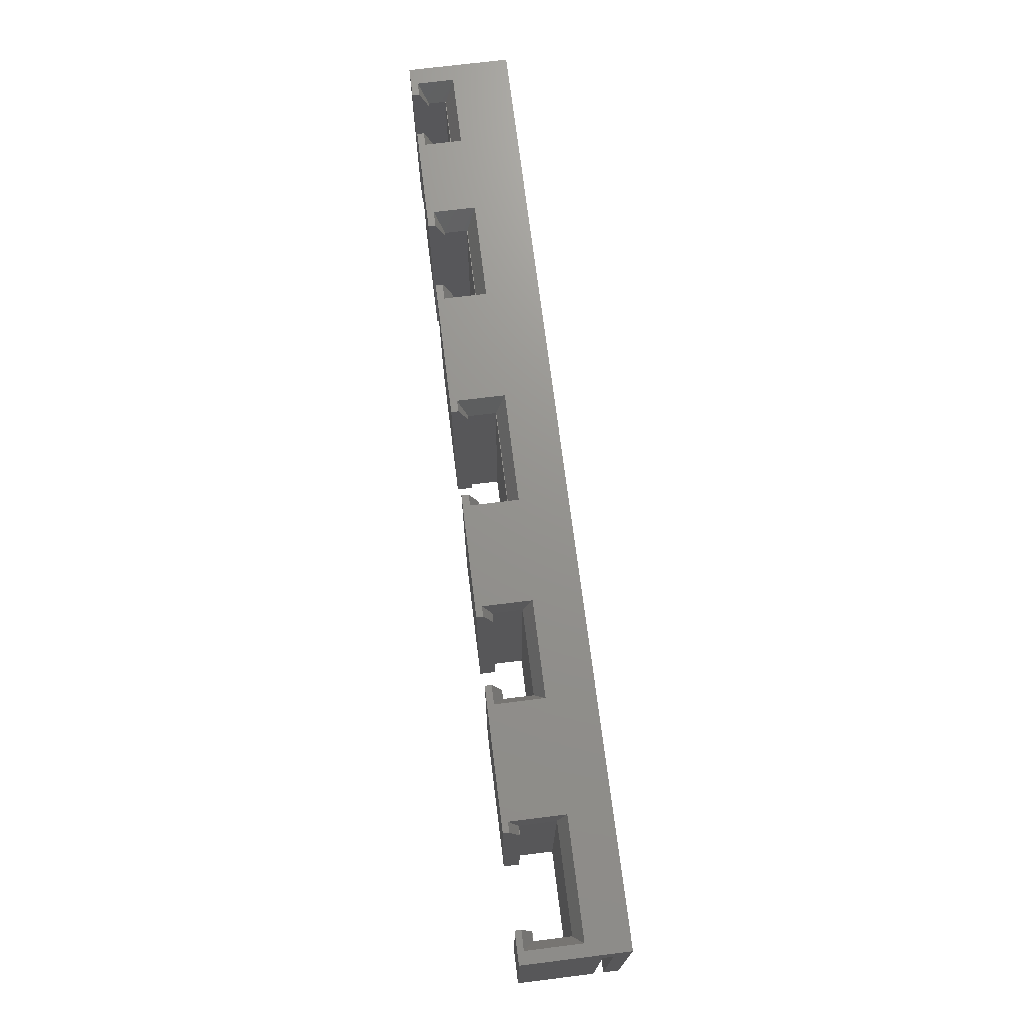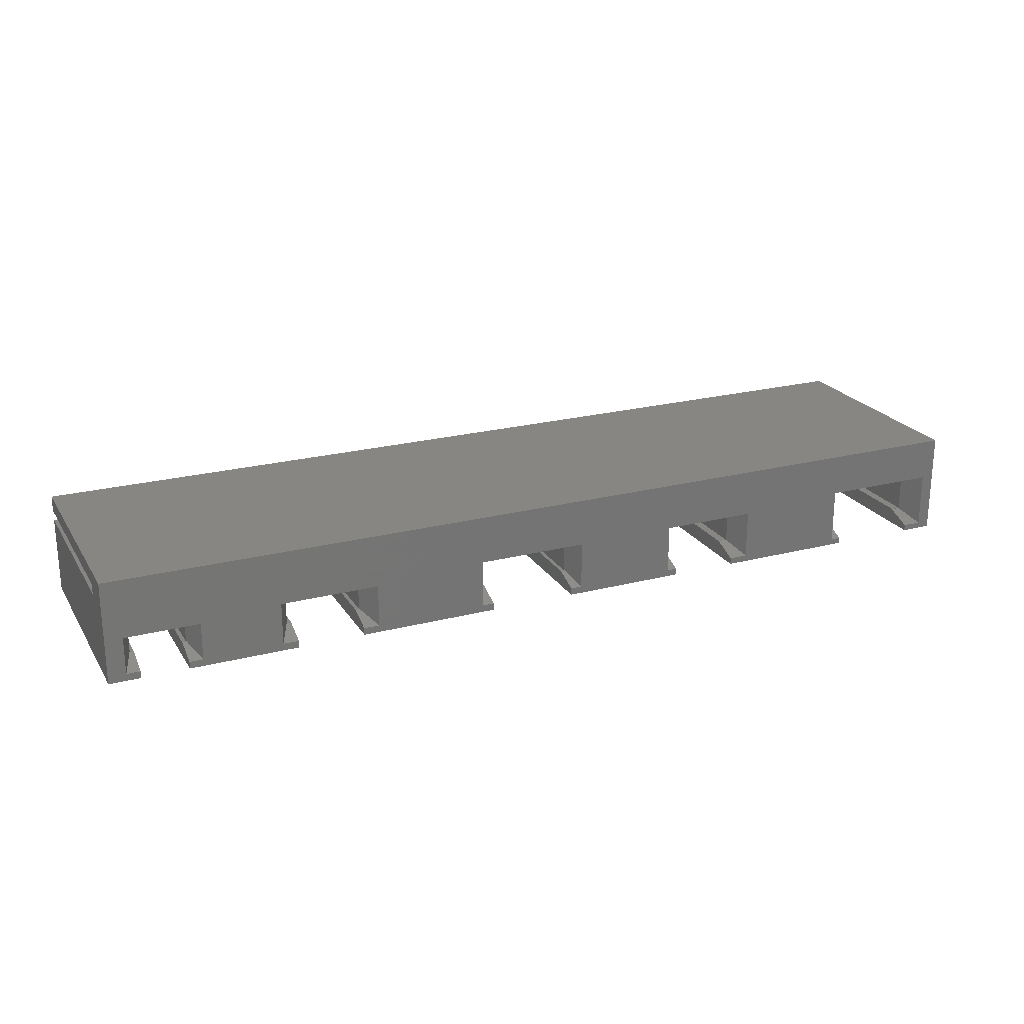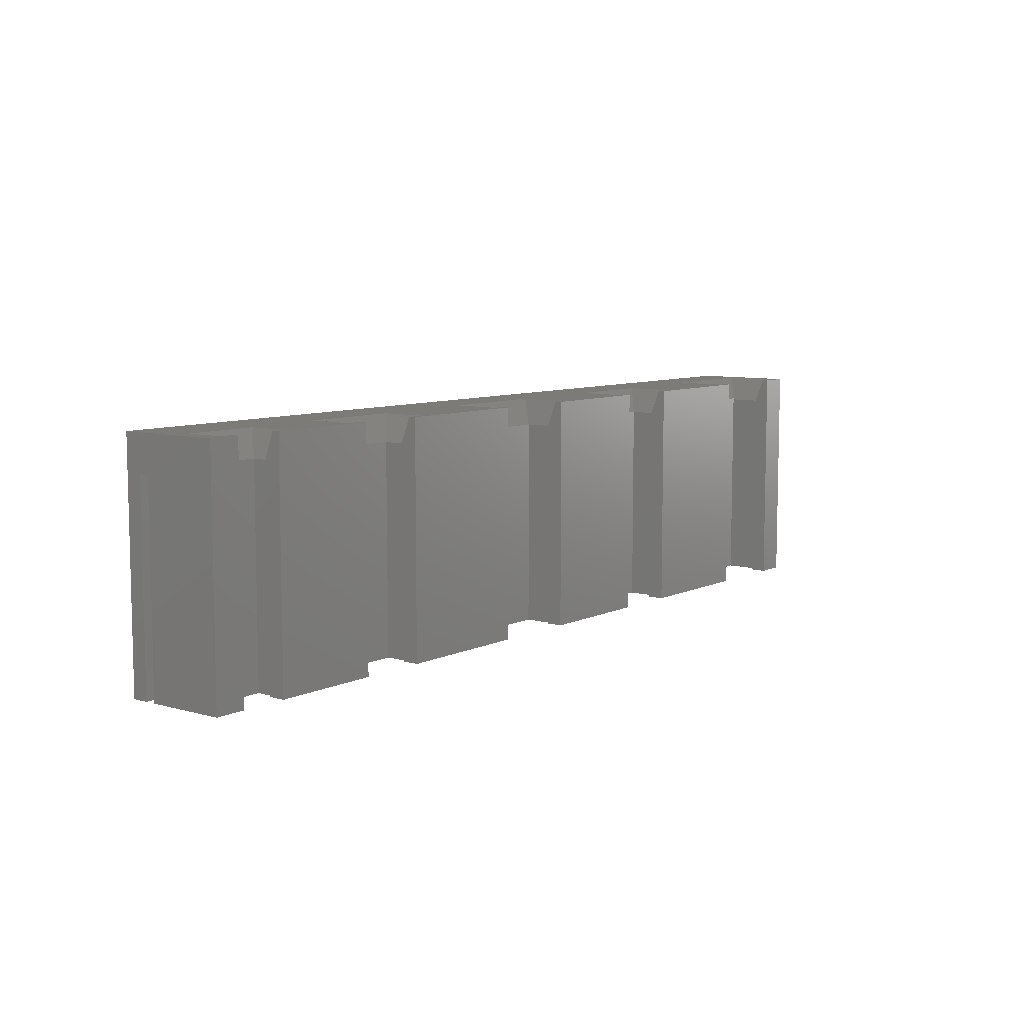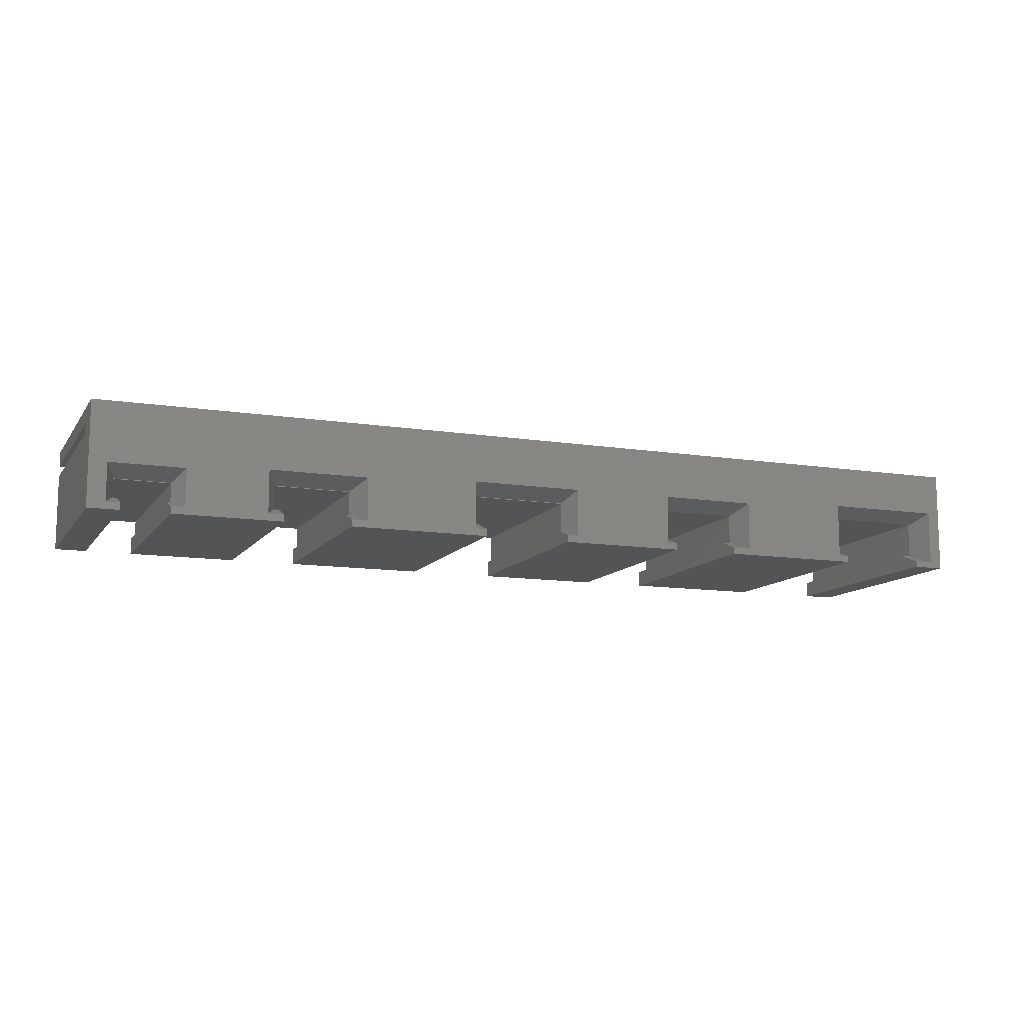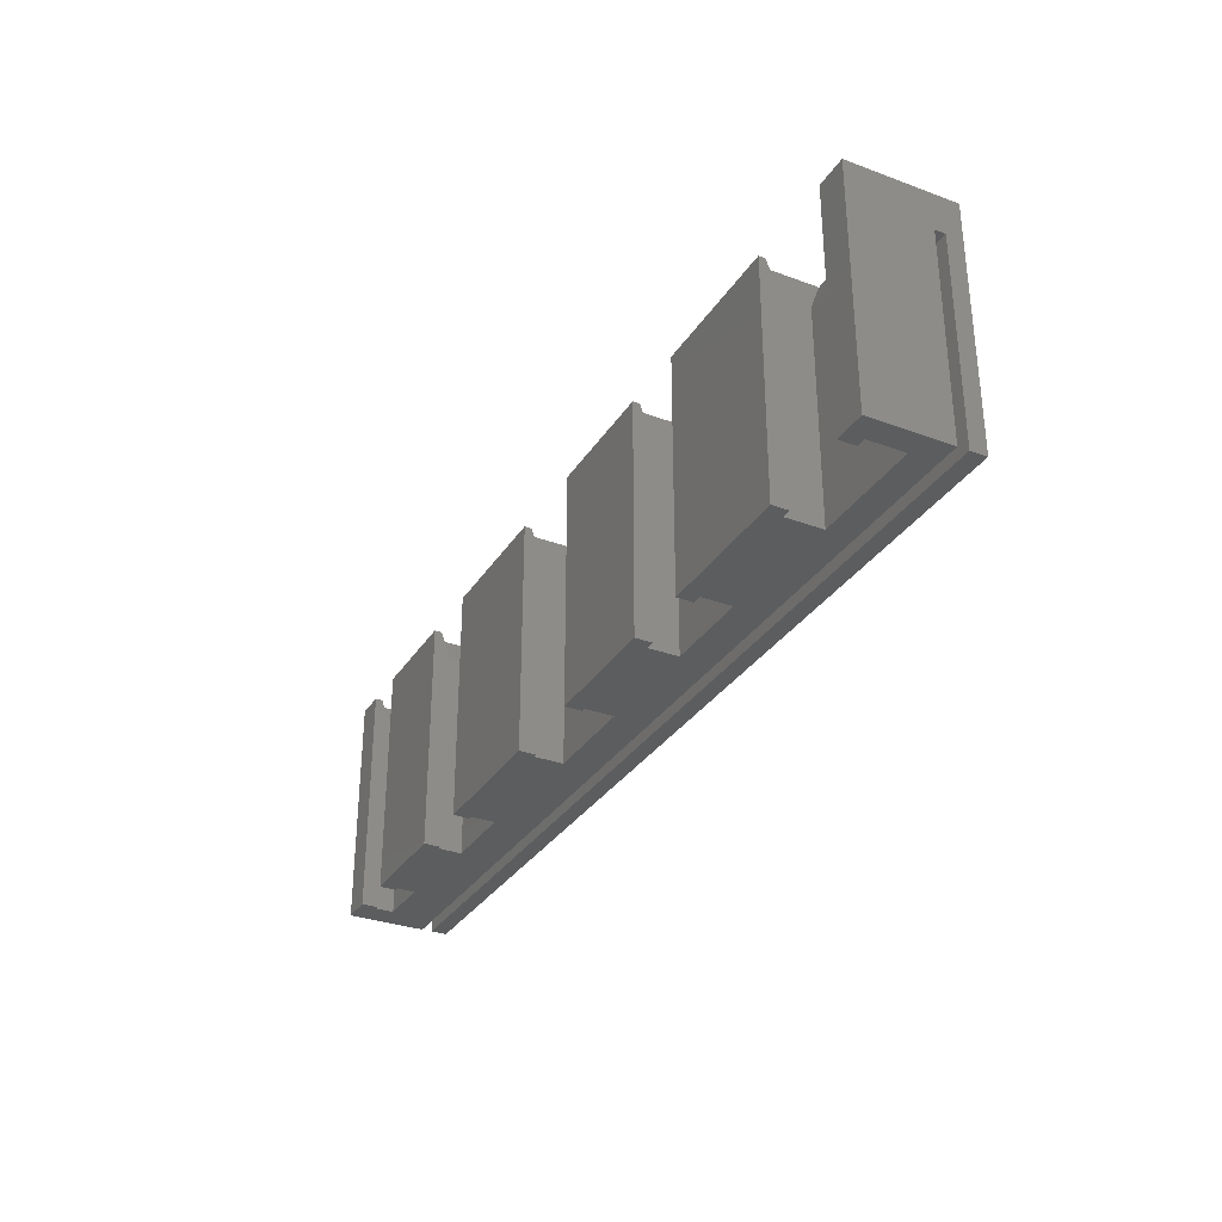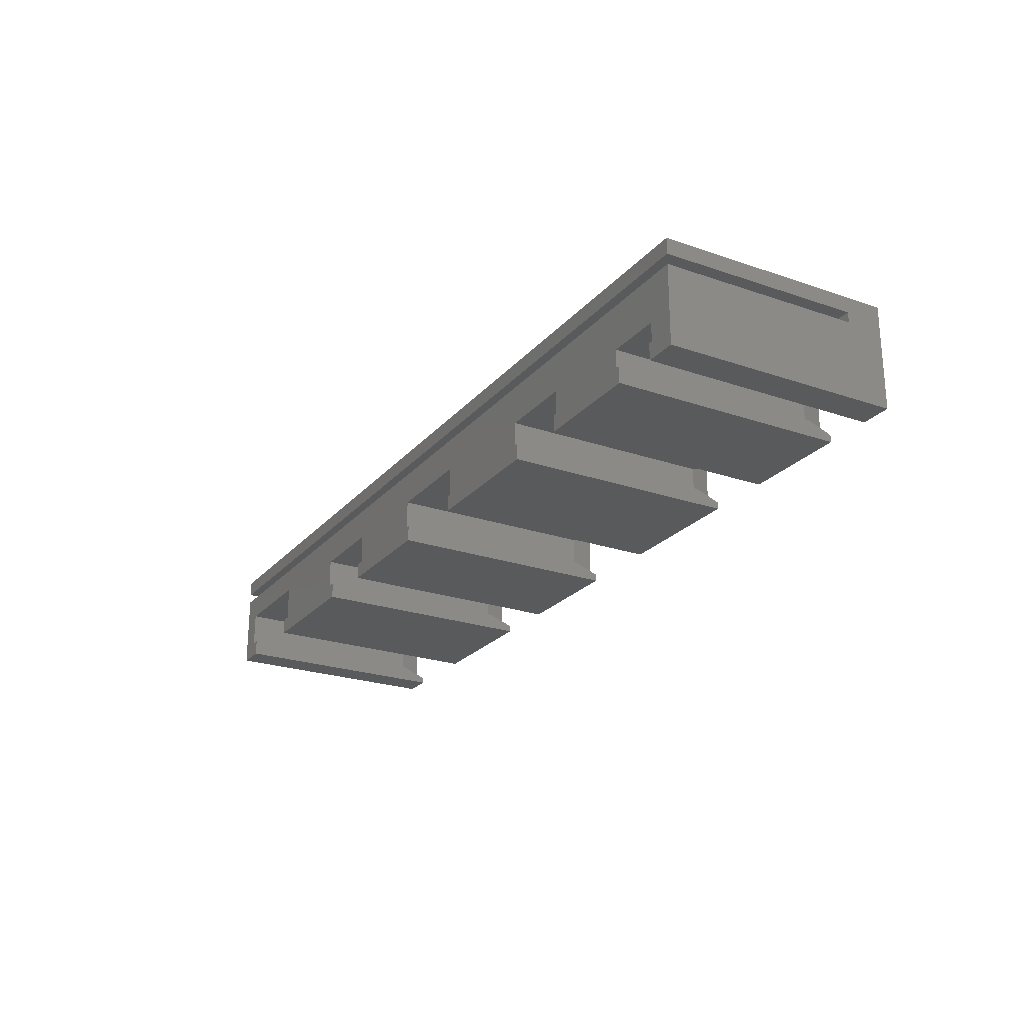
<metadata>
{"format":"stl","ext":"stl","renderer":"f3d","projection":"perspective","resolution":1024,"background":"white","views":[{"elev":71.5,"azim":82.9,"up":"+Z"},{"elev":22.5,"azim":-24.1,"up":"+Y"},{"elev":8.0,"azim":-52.1,"up":"+Z"},{"elev":-11.4,"azim":-21.3,"up":"+Y"},{"elev":-31.8,"azim":62.6,"up":"+Z"},{"elev":-23.7,"azim":-119.9,"up":"+Y"}]}
</metadata>
<code>
# stl→obj: 144 verts, 284 faces
v 180 10 45
v 180 6.96 38
v 180 10 0
v 180 5 38
v 180 -10 45
v 180 -10 0
v 180 5 0
v 180 6.96 0
v 177.6 1.825 45
v 155 1.825 45
v 133.6 0.725 45
v 155 -8.825 45
v 115 0.725 45
v 95.21 0.625 45
v 115 -8.725 45
v 0 10 45
v 73.79 0.625 45
v 52.04 -0.375 45
v 73.79 -8.625 45
v 32.96 -0.375 45
v 17.62 -1.375 45
v 32.96 -8.625 45
v 0 -10 45
v 3.375 -1.375 45
v 177.6 -8.825 45
v 174 -10 45
v 174 -8.825 45
v 157 -10 45
v 157 -8.825 45
v 133.6 -8.725 45
v 130 -10 45
v 130 -8.725 45
v 117 -10 45
v 117 -8.725 45
v 95.21 -8.625 45
v 93 -10 45
v 93 -8.625 45
v 76 -10 45
v 76 -8.625 45
v 52.04 -8.625 45
v 49 -10 45
v 49 -8.625 45
v 36 -10 45
v 36 -8.625 45
v 17.62 -8.625 45
v 15 -10 45
v 15 -8.625 45
v 3.375 -8.625 45
v 6 -10 45
v 6 -8.625 45
v 0 6.96 0
v 0 10 0
v 6 -10 0
v 5.25 -6.85 0
v 6 -6.85 0
v 0 -10 0
v 5.25 -3.35 0
v 36 -10 0
v 35.25 -6.85 0
v 36 -6.85 0
v 15.75 -3.35 0
v 15.75 -6.85 0
v 15 -10 0
v 15 -6.85 0
v 76 -10 0
v 75.25 -6.85 0
v 76 -6.85 0
v 49.75 -2.35 0
v 49.75 -6.85 0
v 49 -10 0
v 49 -6.85 0
v 117 -10 0
v 115.2 -6.85 0
v 117 -6.85 0
v 93.75 -6.85 0
v 115.2 -1.15 0
v 93 -10 0
v 93 -6.85 0
v 157 -10 0
v 155.2 -6.85 0
v 157 -6.85 0
v 131.8 -1.15 0
v 131.8 -6.85 0
v 130 -10 0
v 130 -6.85 0
v 175.8 0.05 0
v 175.8 -6.85 0
v 174 -10 0
v 174 -6.85 0
v 155.2 0.05 0
v 93.75 -1.35 0
v 0 5 0
v 75.25 -1.35 0
v 35.25 -2.35 0
v 0 5 38
v 0 6.96 38
v 15.75 -6.75 40
v 15.75 -3.35 40
v 15.75 -6.85 40.27
v 5.25 -6.75 40
v 5.25 -3.35 40
v 5.25 -6.85 40.27
v 15 -6.85 40.27
v 6 -6.85 40.27
v 5.25 -3.25 40
v 15.75 -3.25 40
v 49.75 -6.75 40
v 49.75 -2.35 40
v 49.75 -6.85 40.27
v 35.25 -6.75 40
v 35.25 -2.35 40
v 35.25 -6.85 40.27
v 49 -6.85 40.27
v 36 -6.85 40.27
v 49.75 -2.25 40
v 35.25 -2.25 40
v 93.75 -6.75 40
v 93.75 -1.35 40
v 93.75 -6.85 40.27
v 75.25 -6.75 40
v 75.25 -1.35 40
v 75.25 -6.85 40.27
v 93 -6.85 40.27
v 76 -6.85 40.27
v 93.75 -1.25 40
v 75.25 -1.25 40
v 131.8 -1.15 40
v 131.8 -6.85 40
v 115.2 -6.85 40
v 115.2 -1.15 40
v 130 -6.85 40
v 117 -6.85 40
v 175.8 -0.05 40
v 175.8 0.05 40.27
v 175.8 -6.85 40
v 155.2 -0.05 40
v 155.2 0.05 40.27
v 155.2 -6.85 40
v 174 -6.85 40
v 157 -6.85 40
v 175.8 -6.95 40
v 155.2 -6.95 40
v 174 -6.95 40
v 157 -6.95 40
f 1 2 3
f 1 4 2
f 5 4 1
f 6 4 5
f 4 6 7
f 3 2 8
f 1 9 5
f 1 10 9
f 10 11 12
f 1 11 10
f 1 13 11
f 13 14 15
f 1 14 13
f 16 14 1
f 17 18 19
f 14 16 17
f 17 16 18
f 20 21 22
f 18 16 20
f 20 16 21
f 23 24 16
f 21 16 24
f 25 5 9
f 26 25 27
f 25 26 5
f 12 28 29
f 30 12 11
f 12 30 28
f 31 30 32
f 30 31 28
f 15 33 34
f 35 15 14
f 15 35 33
f 36 35 37
f 35 36 33
f 19 38 39
f 40 19 18
f 19 40 38
f 41 40 42
f 40 41 38
f 22 43 44
f 45 22 21
f 46 22 45
f 46 45 47
f 22 46 43
f 48 49 50
f 48 23 49
f 24 23 48
f 51 3 8
f 3 51 52
f 53 54 55
f 54 56 57
f 56 54 53
f 58 59 60
f 61 59 62
f 58 62 59
f 63 62 58
f 62 63 64
f 65 66 67
f 68 66 69
f 65 69 66
f 70 69 65
f 69 70 71
f 72 73 74
f 73 75 76
f 77 73 72
f 73 77 75
f 75 77 78
f 79 80 81
f 82 80 83
f 79 83 80
f 84 83 79
f 83 84 85
f 86 6 87
f 88 87 6
f 87 88 89
f 6 86 7
f 90 7 86
f 80 82 90
f 82 7 90
f 76 7 82
f 91 76 75
f 91 7 76
f 92 91 93
f 66 68 93
f 92 93 68
f 92 68 94
f 59 61 94
f 92 61 57
f 61 92 94
f 91 92 7
f 92 57 56
f 92 56 95
f 96 52 51
f 52 96 16
f 95 16 96
f 95 23 16
f 23 95 56
f 3 16 1
f 16 3 52
f 56 49 23
f 49 56 53
f 88 5 26
f 5 88 6
f 63 43 46
f 43 63 58
f 70 38 41
f 38 70 65
f 77 33 36
f 33 77 72
f 84 28 31
f 28 84 79
f 95 2 4
f 2 95 96
f 51 2 96
f 2 51 8
f 7 95 4
f 95 7 92
f 61 97 98
f 62 97 61
f 97 62 99
f 100 57 101
f 54 100 102
f 100 54 57
f 57 98 101
f 98 57 61
f 62 103 99
f 103 62 64
f 55 102 104
f 102 55 54
f 105 21 24
f 21 105 106
f 98 21 106
f 45 98 97
f 98 45 21
f 45 99 47
f 99 45 97
f 47 99 103
f 102 50 104
f 50 102 48
f 48 102 100
f 105 98 106
f 98 105 101
f 24 101 105
f 48 101 24
f 101 48 100
f 63 103 64
f 46 103 63
f 103 46 47
f 49 104 50
f 104 49 53
f 104 53 55
f 68 107 108
f 69 107 68
f 107 69 109
f 110 94 111
f 59 110 112
f 110 59 94
f 94 108 111
f 108 94 68
f 69 113 109
f 113 69 71
f 60 112 114
f 112 60 59
f 108 18 115
f 40 108 107
f 108 40 18
f 20 111 116
f 22 111 20
f 111 22 110
f 116 18 20
f 18 116 115
f 40 109 42
f 109 40 107
f 42 109 113
f 112 44 114
f 44 112 22
f 22 112 110
f 116 108 115
f 108 116 111
f 70 113 71
f 41 113 70
f 113 41 42
f 43 114 44
f 114 43 58
f 114 58 60
f 91 117 118
f 75 117 91
f 117 75 119
f 120 93 121
f 66 120 122
f 120 66 93
f 93 118 121
f 118 93 91
f 75 123 119
f 123 75 78
f 67 122 124
f 122 67 66
f 118 14 125
f 35 118 117
f 118 35 14
f 17 121 126
f 19 121 17
f 121 19 120
f 126 14 17
f 14 126 125
f 35 119 37
f 119 35 117
f 37 119 123
f 122 39 124
f 39 122 19
f 19 122 120
f 126 118 125
f 118 126 121
f 77 123 78
f 36 123 77
f 123 36 37
f 38 124 39
f 124 38 65
f 124 65 67
f 83 127 82
f 127 83 128
f 129 76 130
f 76 129 73
f 76 127 130
f 127 76 82
f 83 131 128
f 131 83 85
f 74 129 132
f 129 74 73
f 128 11 127
f 11 128 30
f 13 129 130
f 129 13 15
f 127 13 130
f 13 127 11
f 128 32 30
f 32 128 131
f 129 34 132
f 34 129 15
f 84 131 85
f 31 131 84
f 131 31 32
f 33 132 34
f 132 33 72
f 132 72 74
f 86 133 134
f 87 133 86
f 133 87 135
f 136 90 137
f 138 90 136
f 90 138 80
f 90 134 137
f 134 90 86
f 87 139 135
f 139 87 89
f 81 138 140
f 138 81 80
f 135 9 133
f 25 135 141
f 135 25 9
f 10 138 136
f 12 138 10
f 138 12 142
f 134 10 137
f 137 10 136
f 10 134 9
f 9 134 133
f 141 27 25
f 27 141 143
f 142 29 144
f 29 142 12
f 139 141 135
f 141 139 143
f 138 144 140
f 144 138 142
f 89 143 139
f 88 143 89
f 26 143 88
f 143 26 27
f 144 81 140
f 28 144 29
f 144 28 79
f 144 79 81

</code>
